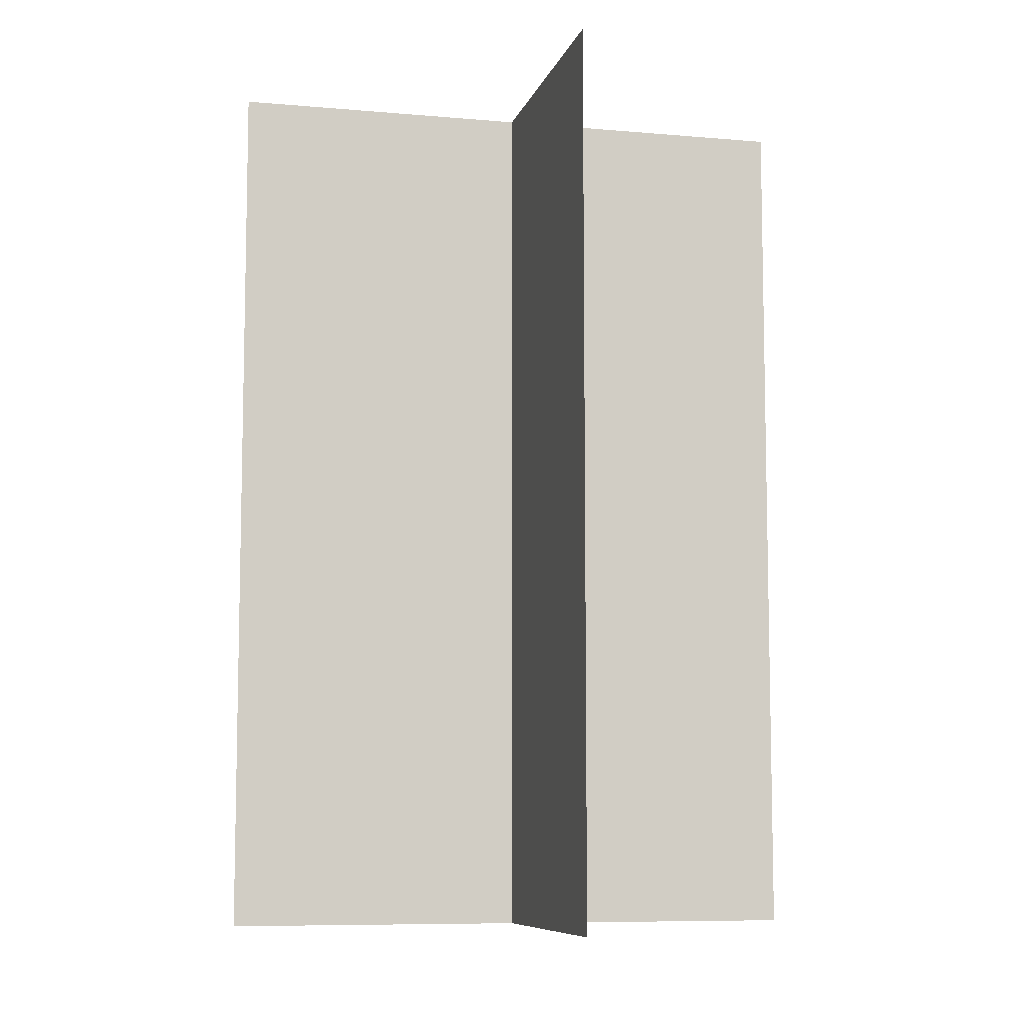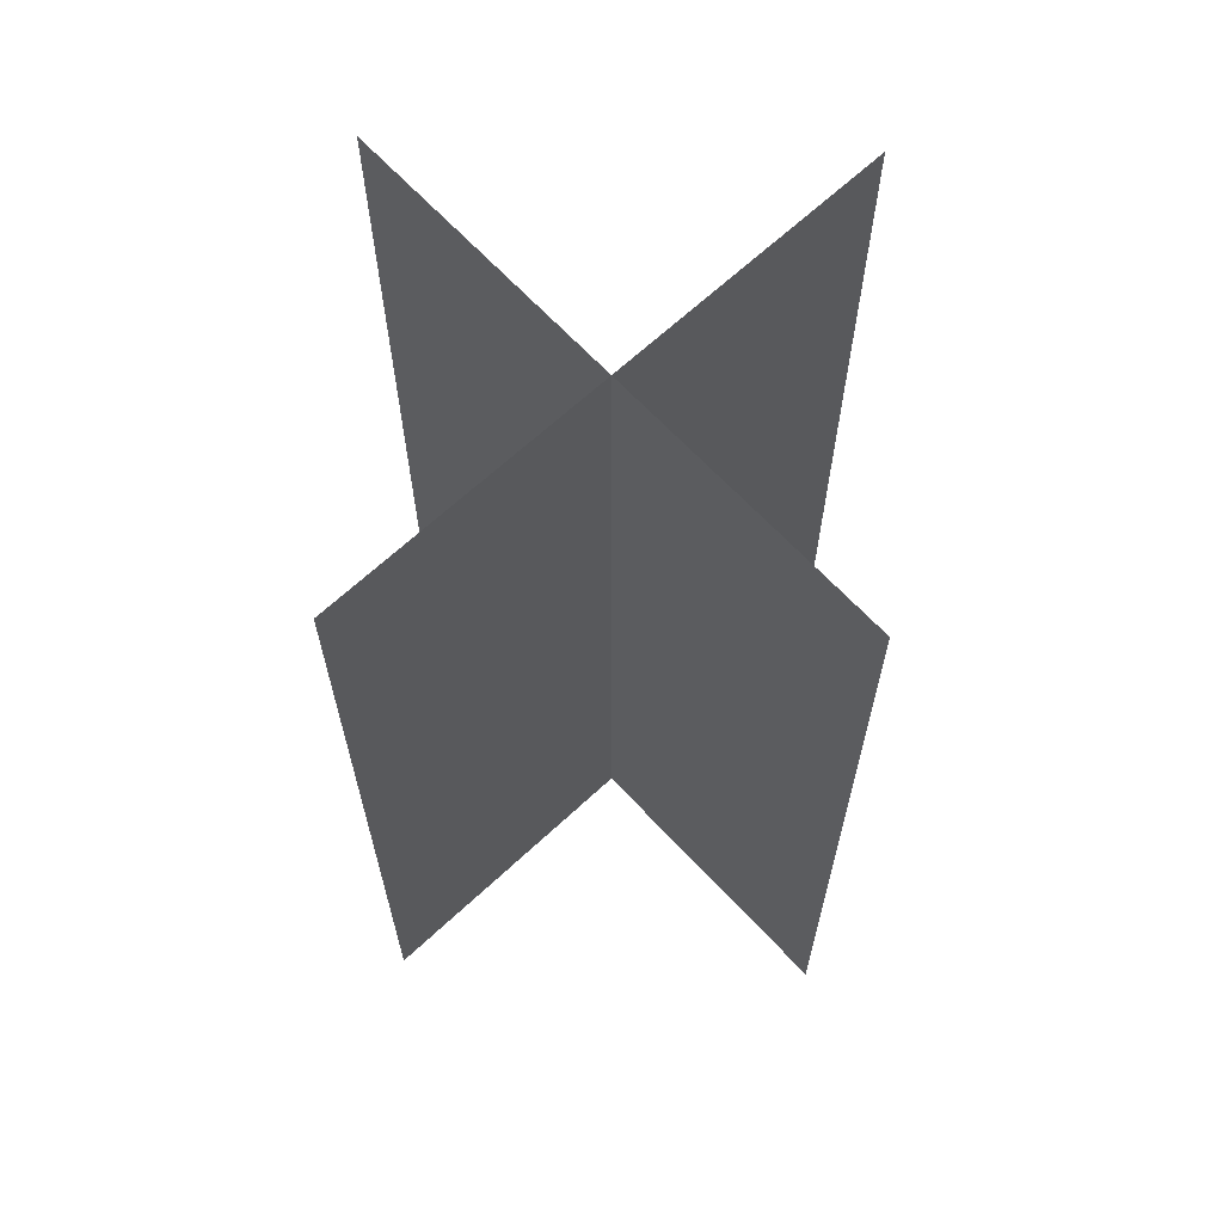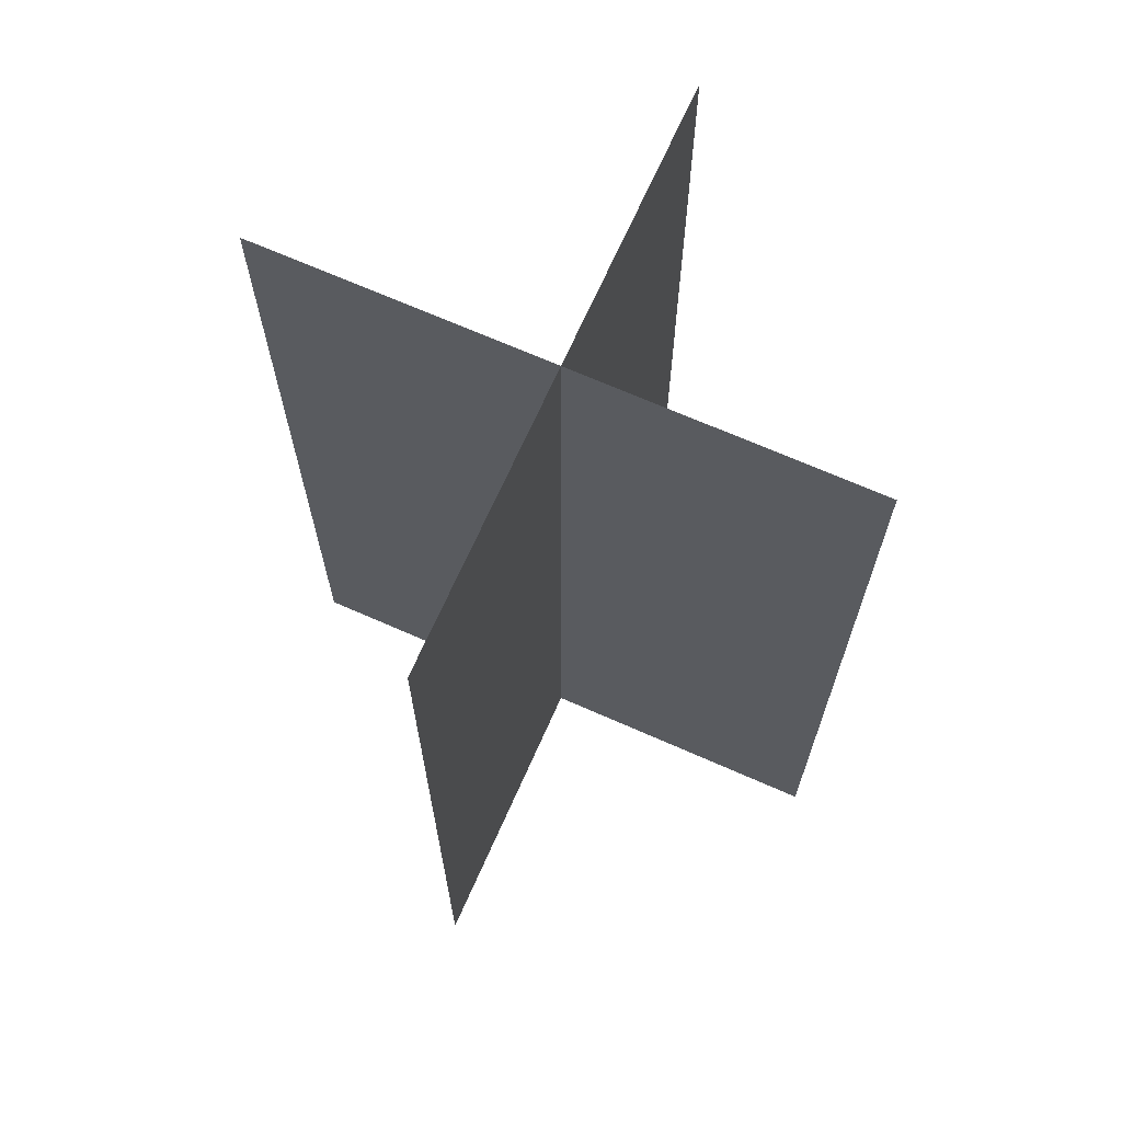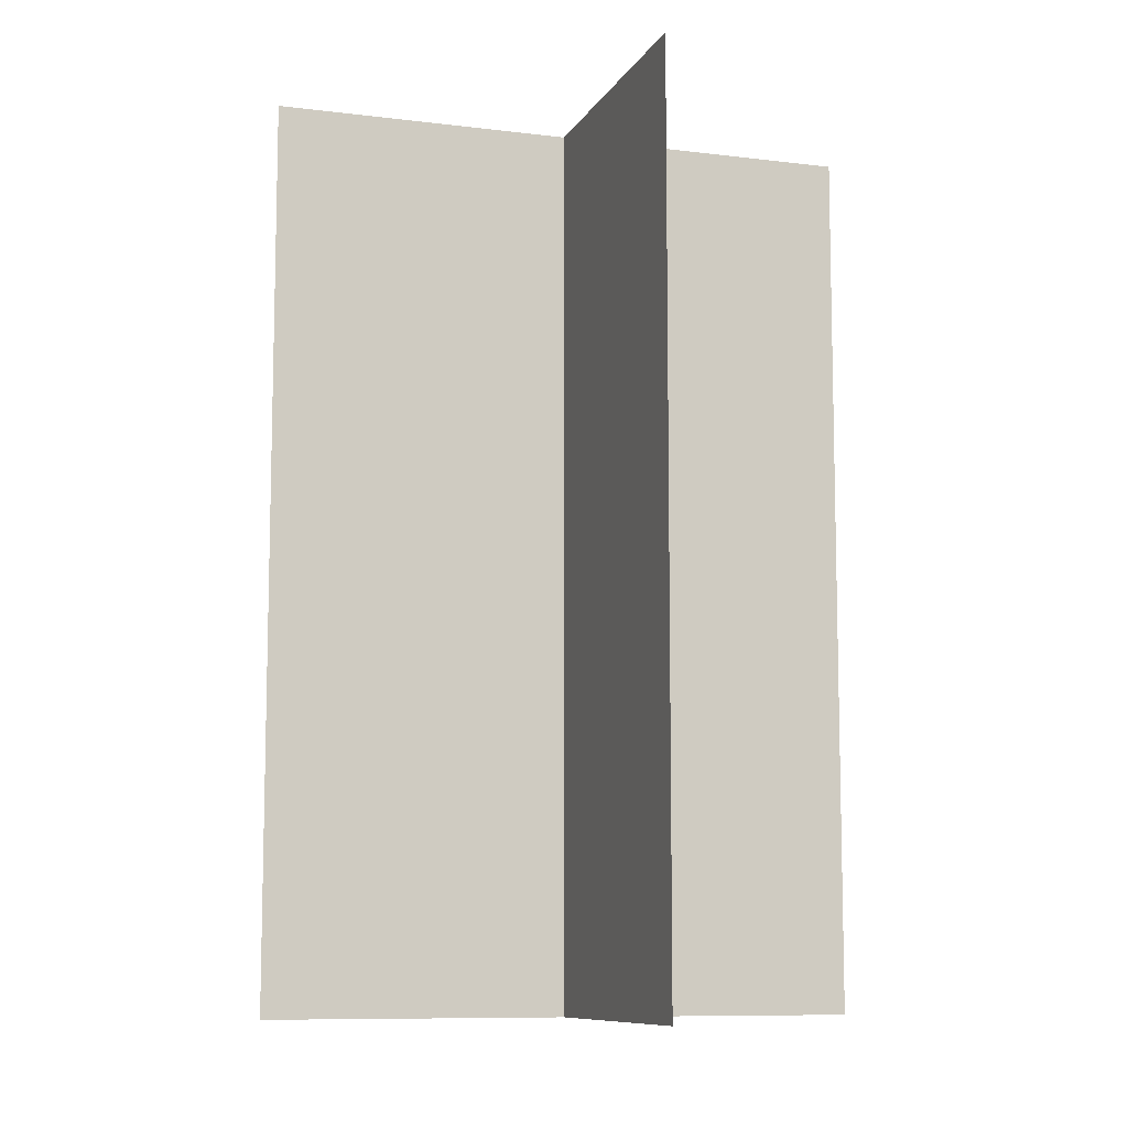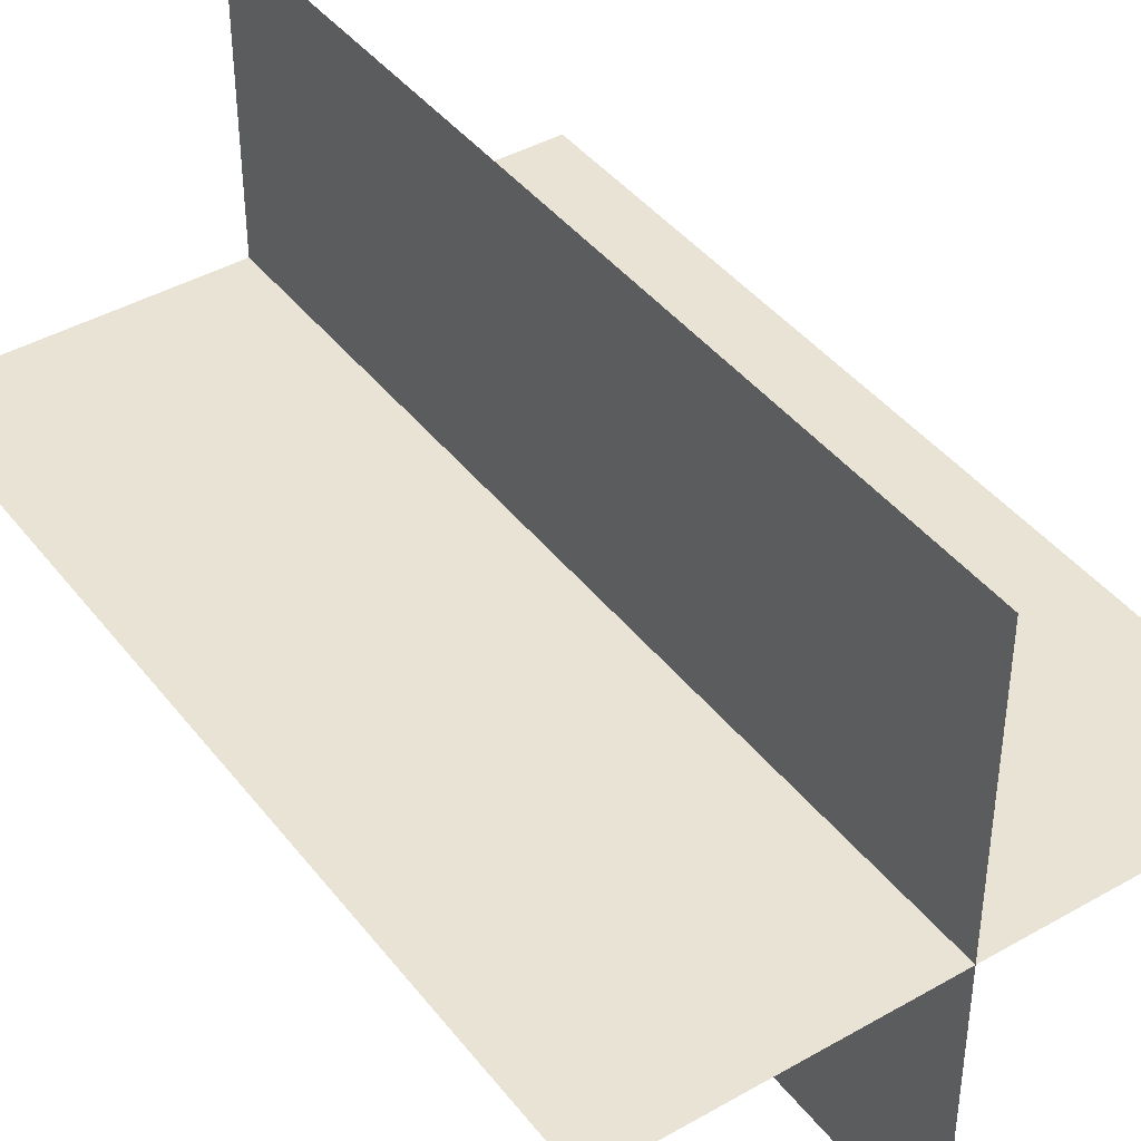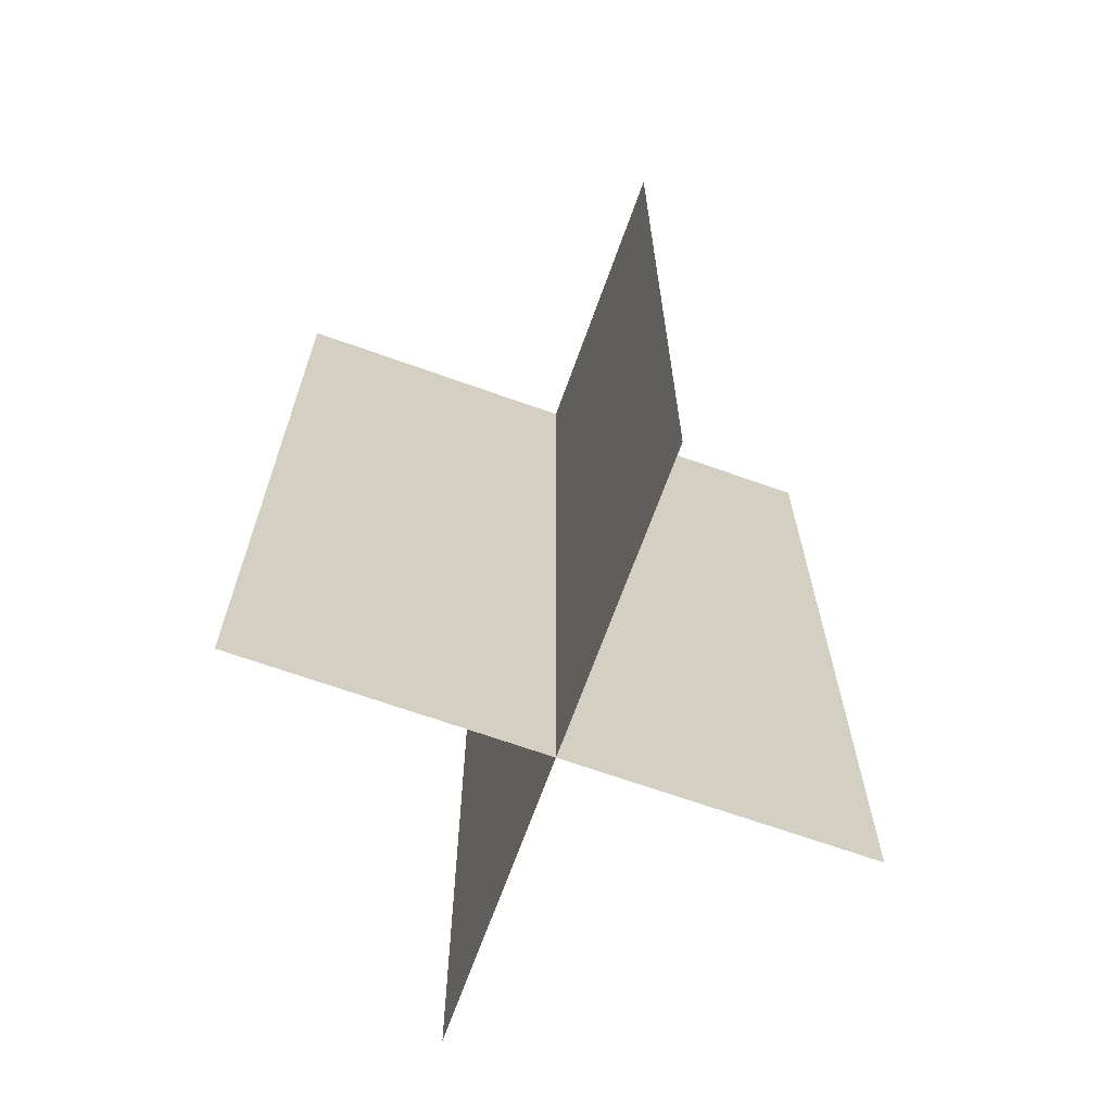
<metadata>
{"format":"obj","ext":"obj","renderer":"f3d","projection":"perspective","resolution":1024,"background":"white","views":[{"elev":-8.2,"azim":166.3,"up":"+Z"},{"elev":66.1,"azim":-43.0,"up":"+Z"},{"elev":68.7,"azim":113.9,"up":"+Z"},{"elev":-9.3,"azim":161.9,"up":"+Z"},{"elev":42.0,"azim":-34.5,"up":"+Y"},{"elev":-67.7,"azim":70.3,"up":"+Z"}]}
</metadata>
<code>
g islands_sniper_grass_big57
v -47.72 44.14 40
v -47.72 44.14 41.5
v -46.72 44.14 41.5
v -46.72 44.14 40
v -47.22 44.64 40
v -47.22 44.64 41.5
v -47.22 43.64 41.5
v -47.22 43.64 40
g islands_sniper_grass_big57_0
f 3 2 1
f 4 3 1
f 7 6 5
f 8 7 5

</code>
